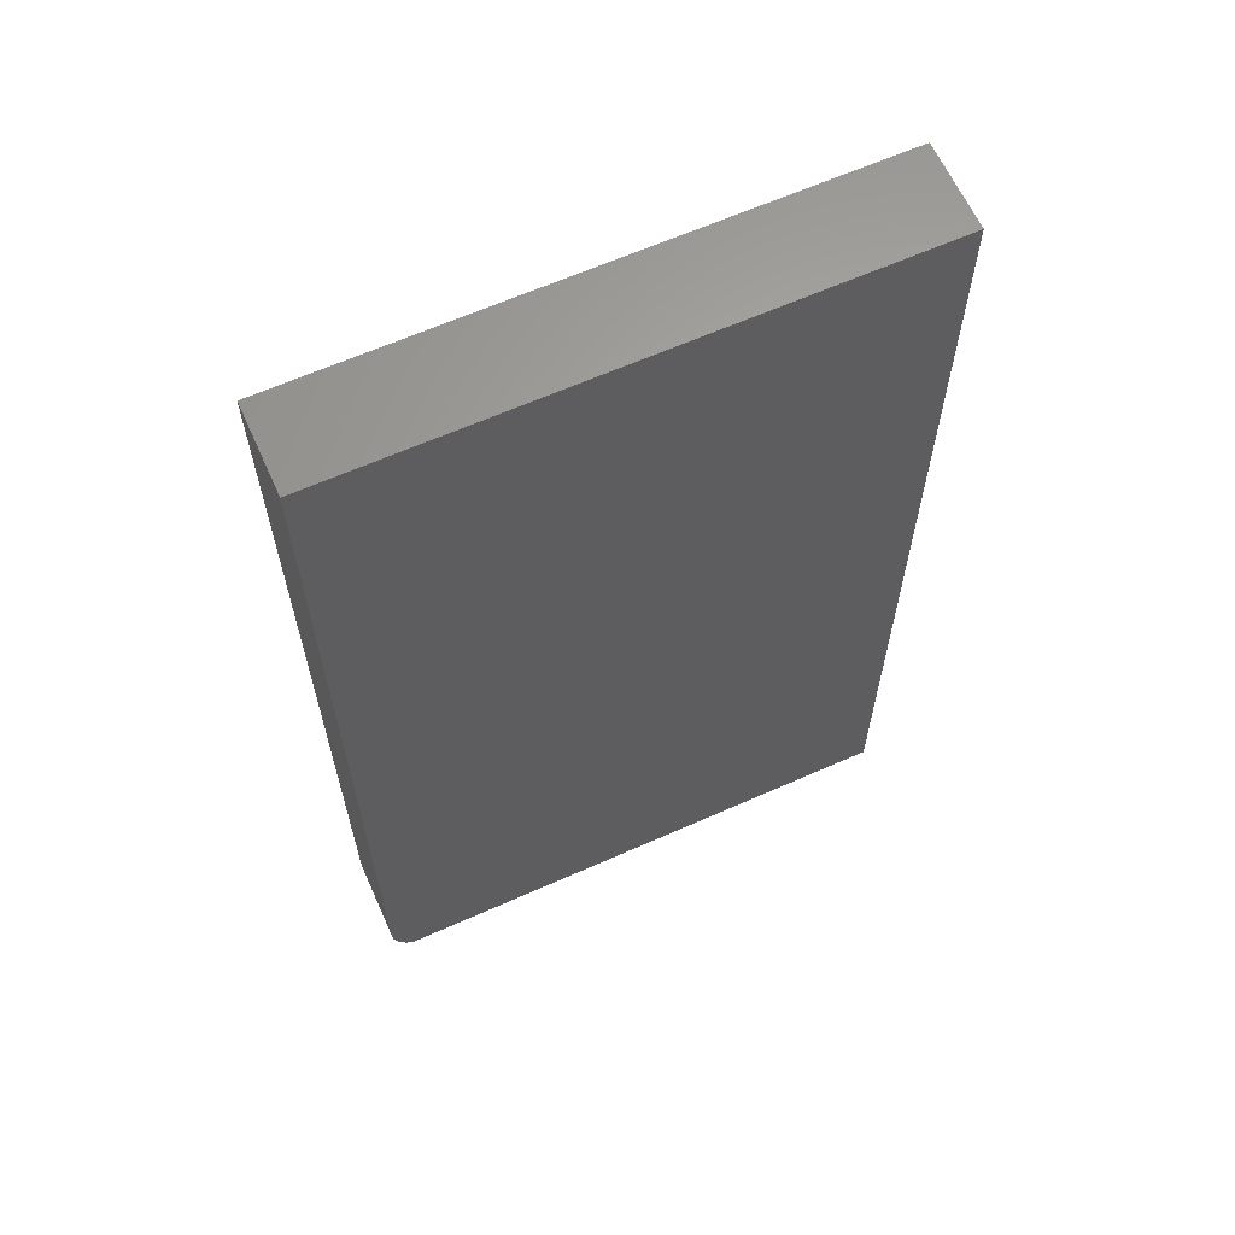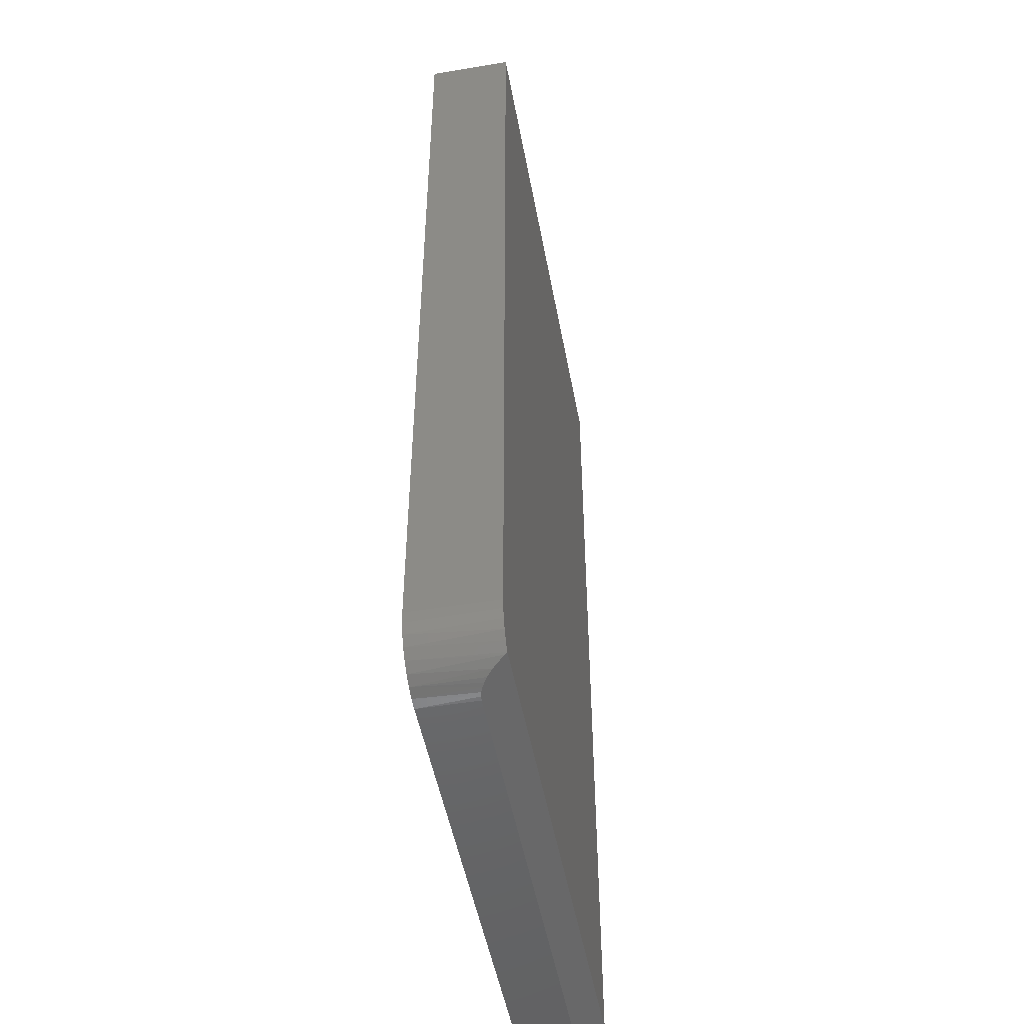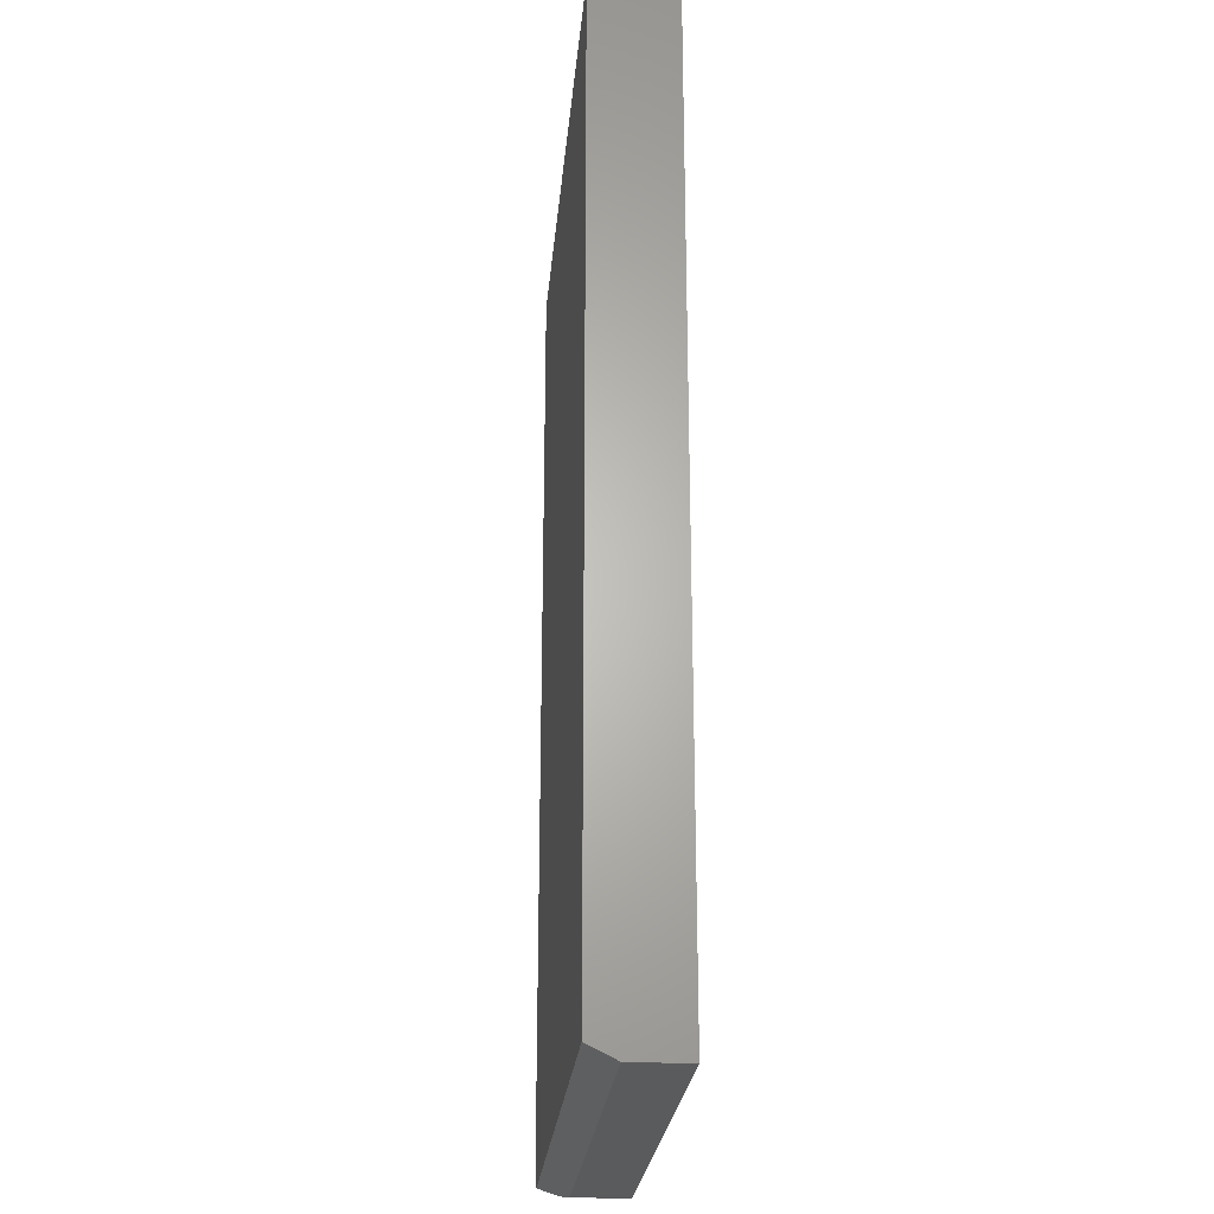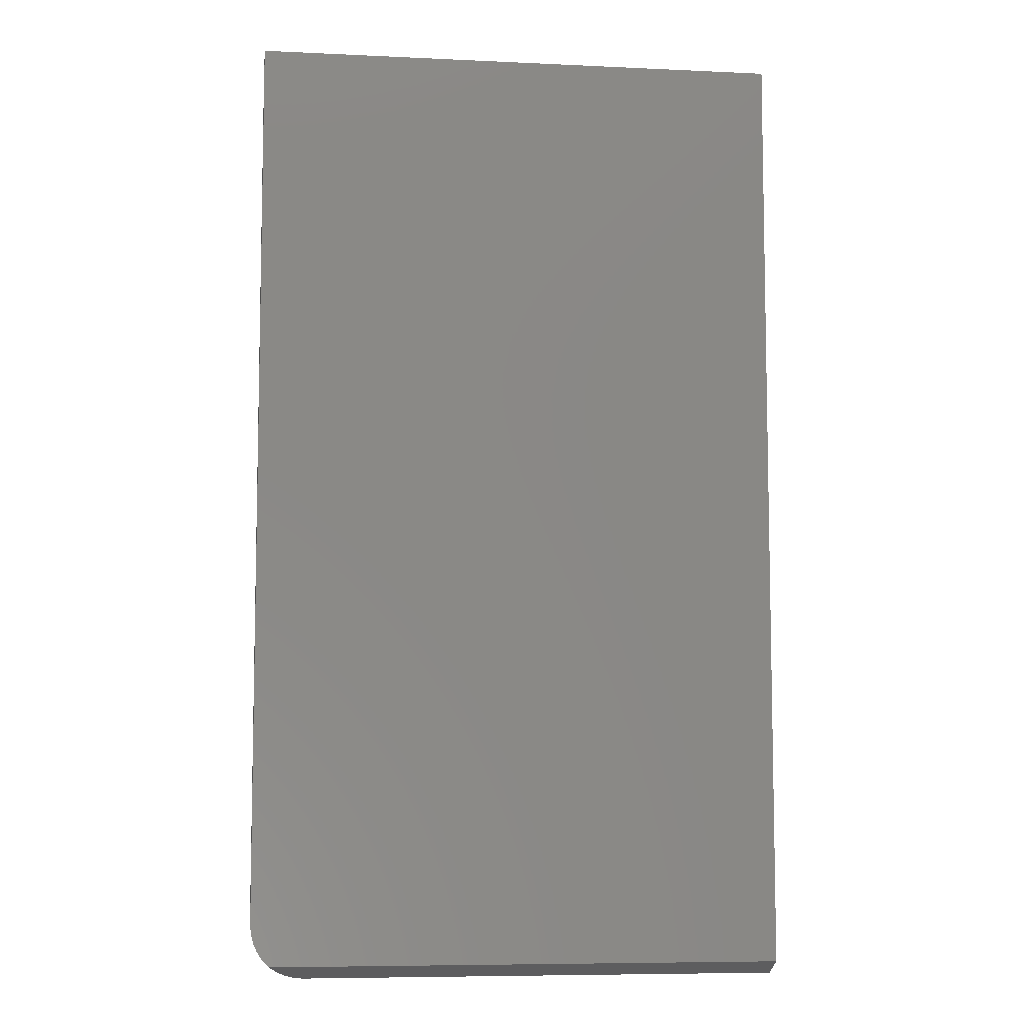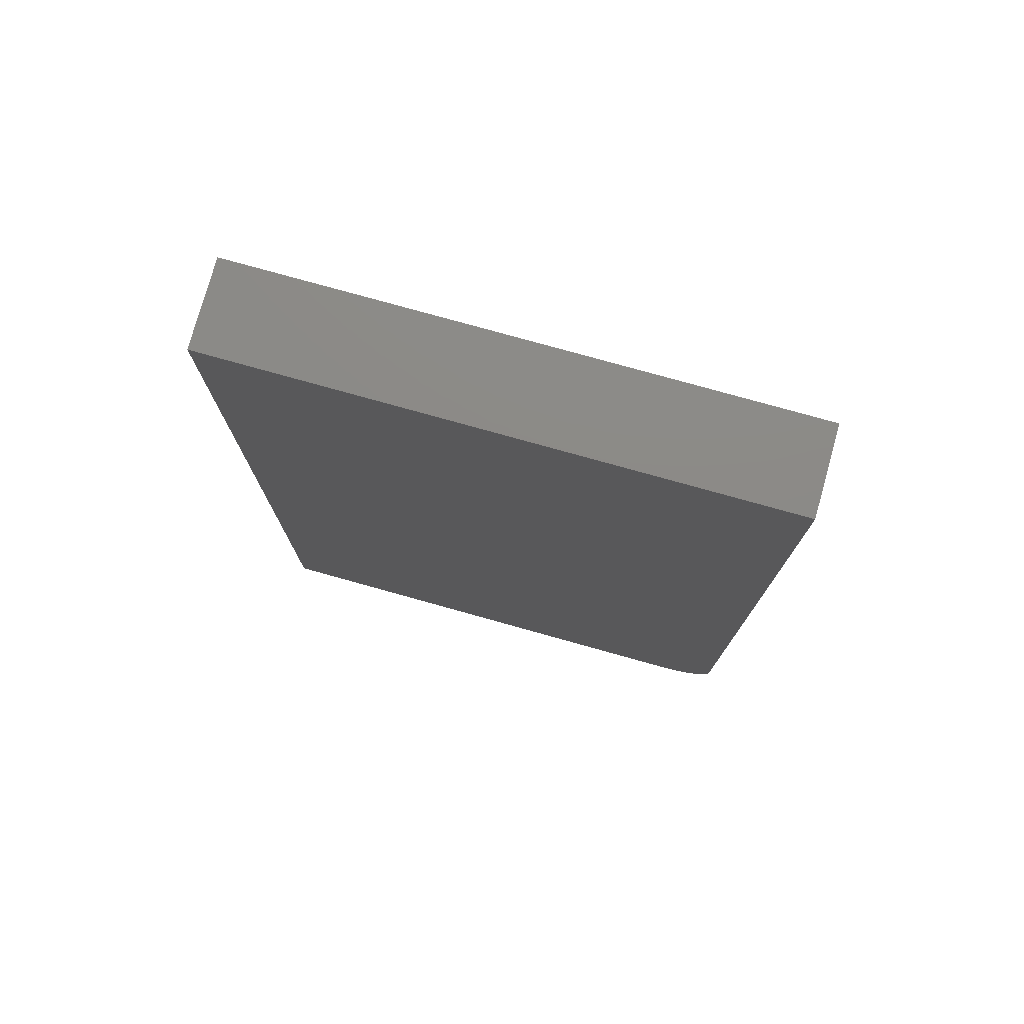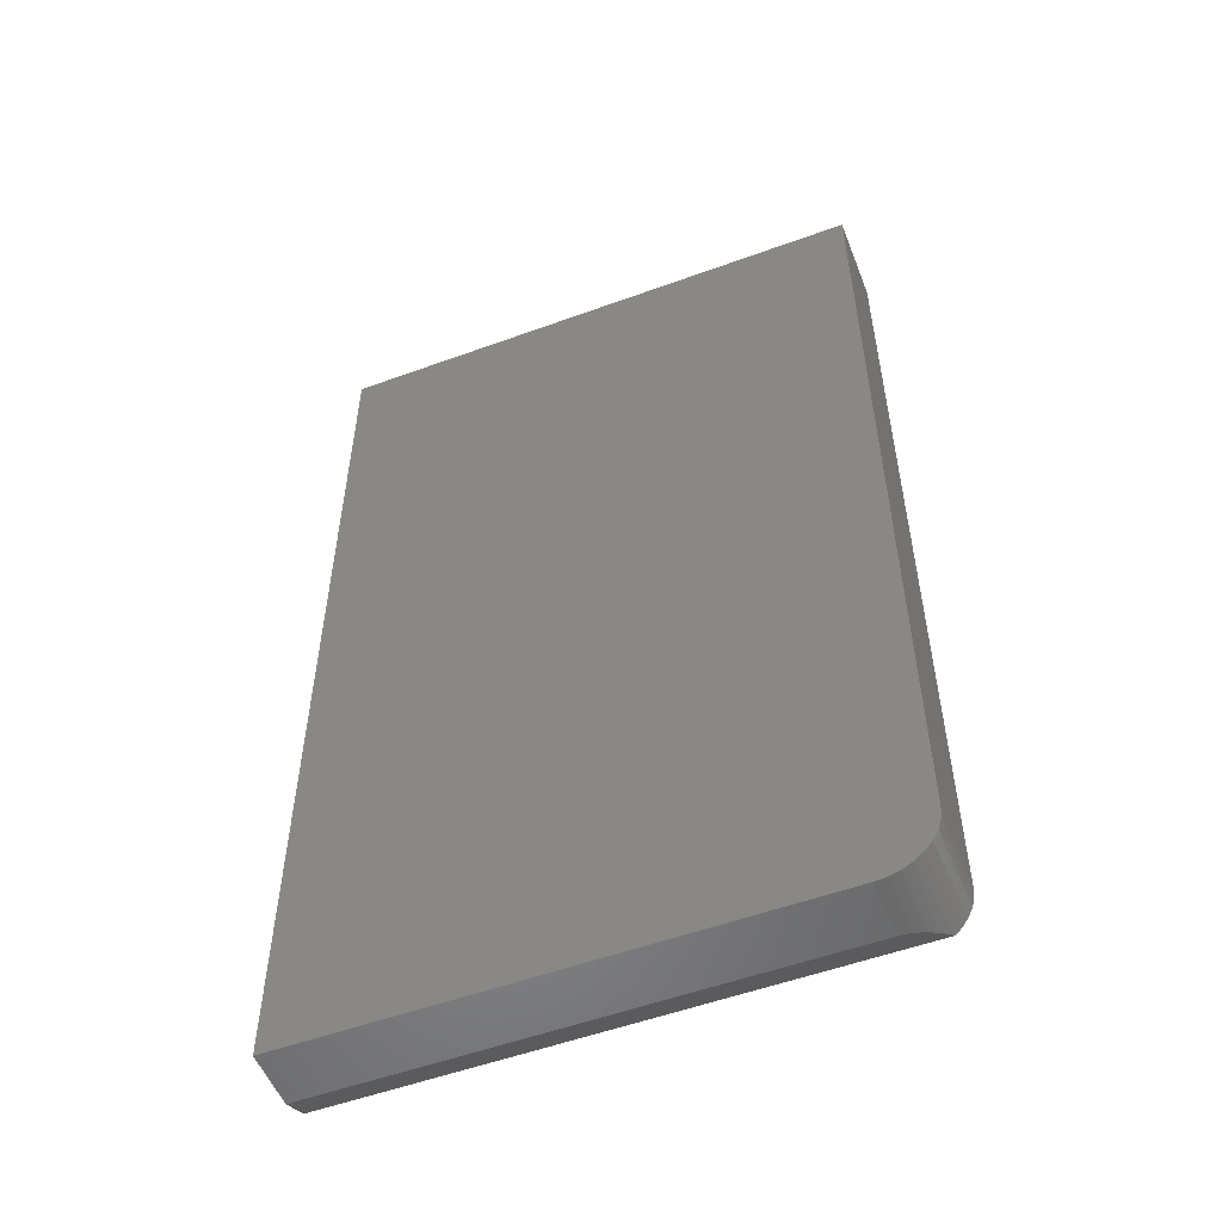
<metadata>
{"format":"stl","ext":"stl","renderer":"f3d","projection":"perspective","resolution":1024,"background":"white","views":[{"elev":63.6,"azim":-24.2,"up":"+Z"},{"elev":-49.3,"azim":-79.6,"up":"+Z"},{"elev":-25.0,"azim":84.9,"up":"+Z"},{"elev":-7.5,"azim":-7.5,"up":"+Z"},{"elev":77.5,"azim":-164.4,"up":"+Z"},{"elev":-53.9,"azim":-158.8,"up":"+Z"}]}
</metadata>
<code>
# stl→obj: 30 verts, 56 faces
v 0.5289 -0.04688 -0.2622
v 0.2395 -0.04688 -0.2622
v 0.2403 -0.0456 -0.2628
v 0.2449 -0.03925 -0.266
v 0.2482 -0.036 -0.2676
v 0.2506 -0.03427 -0.2685
v 0.2529 -0.033 -0.2691
v 0.2553 -0.03202 -0.2696
v 0.2577 -0.03145 -0.2699
v 0.2602 -0.03125 -0.27
v 0.5289 -0.03125 -0.27
v 0.5289 -0.04688 0.2669
v 0.2289 -0.04688 -0.2387
v 0.2294 -0.04688 -0.244
v 0.2289 -0.04688 0.2669
v 0.2329 -0.04688 -0.254
v 0.2359 -0.04688 -0.2583
v 0.2307 -0.04688 -0.2491
v 0.2289 2.051e-16 0.2669
v 0.2289 1.49e-16 -0.2387
v 0.2602 1.49e-16 -0.27
v 0.5289 1.788e-16 -0.27
v 0.2342 1.476e-16 -0.2561
v 0.2313 1.479e-16 -0.2507
v 0.2428 1.476e-16 -0.2647
v 0.2381 1.475e-16 -0.2608
v 0.5289 2.384e-16 0.2669
v 0.2295 1.484e-16 -0.2448
v 0.2541 1.484e-16 -0.2694
v 0.2482 1.479e-16 -0.2676
f 1 2 3
f 1 3 4
f 1 4 5
f 1 5 6
f 1 6 7
f 1 7 8
f 1 8 9
f 1 9 10
f 1 10 11
f 12 13 14
f 12 15 13
f 2 16 17
f 2 18 16
f 1 12 14
f 1 14 18
f 1 18 2
f 15 19 13
f 13 19 20
f 10 21 11
f 11 21 22
f 23 24 25
f 26 23 25
f 27 22 28
f 27 28 20
f 27 20 19
f 28 22 21
f 28 21 29
f 28 29 30
f 28 30 25
f 28 25 24
f 2 26 3
f 2 17 26
f 21 9 29
f 21 10 9
f 29 9 8
f 29 8 7
f 29 7 30
f 30 7 6
f 30 6 5
f 30 5 4
f 30 4 25
f 25 4 3
f 25 3 26
f 26 17 23
f 17 16 23
f 24 23 16
f 16 18 24
f 28 24 18
f 13 20 14
f 14 20 28
f 14 28 18
f 27 12 22
f 22 12 1
f 22 1 11
f 12 27 15
f 15 27 19

</code>
